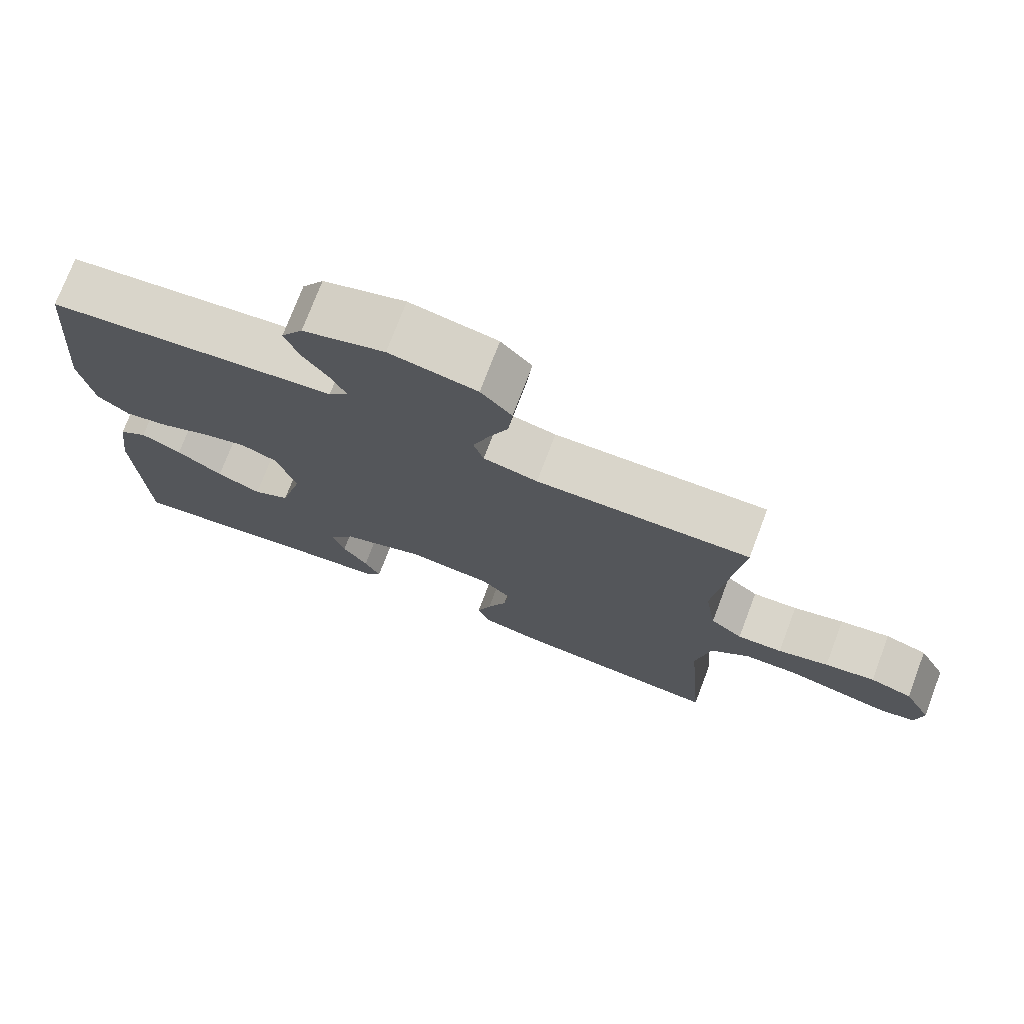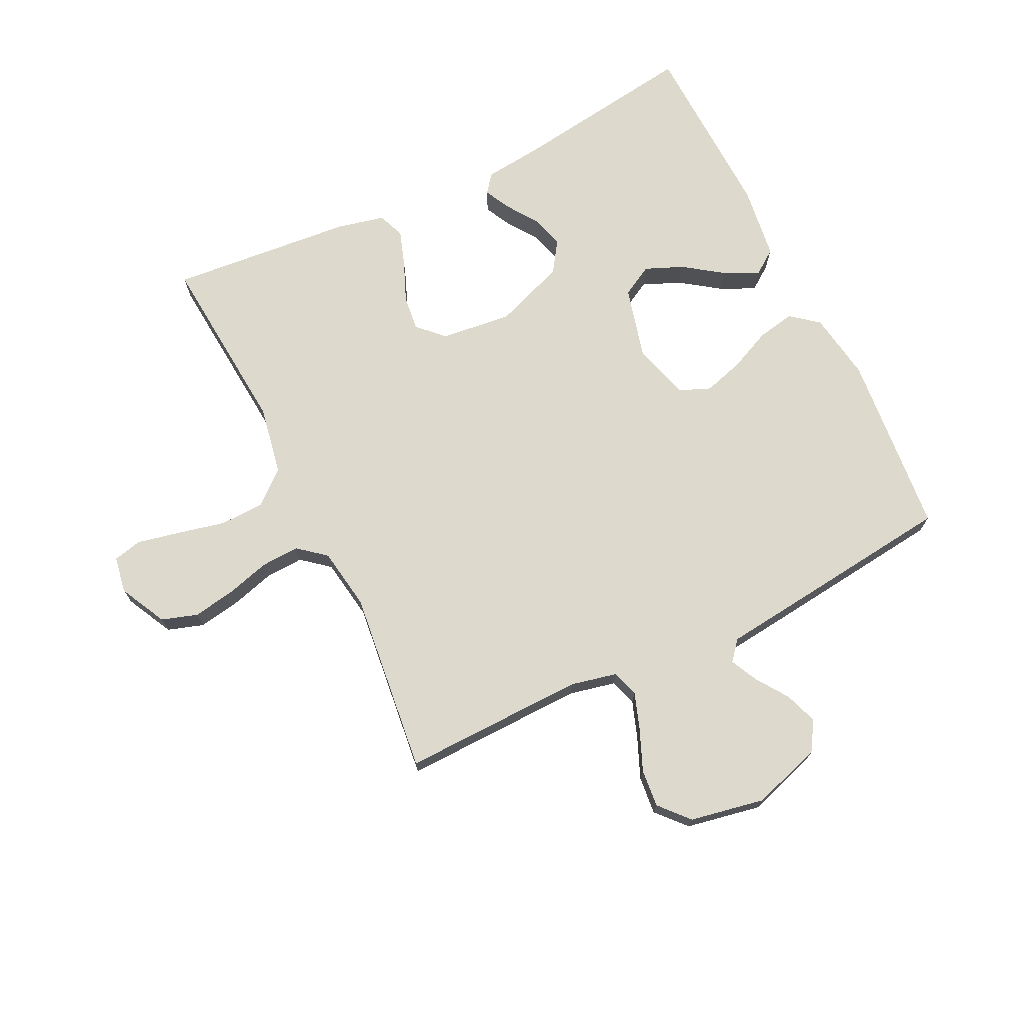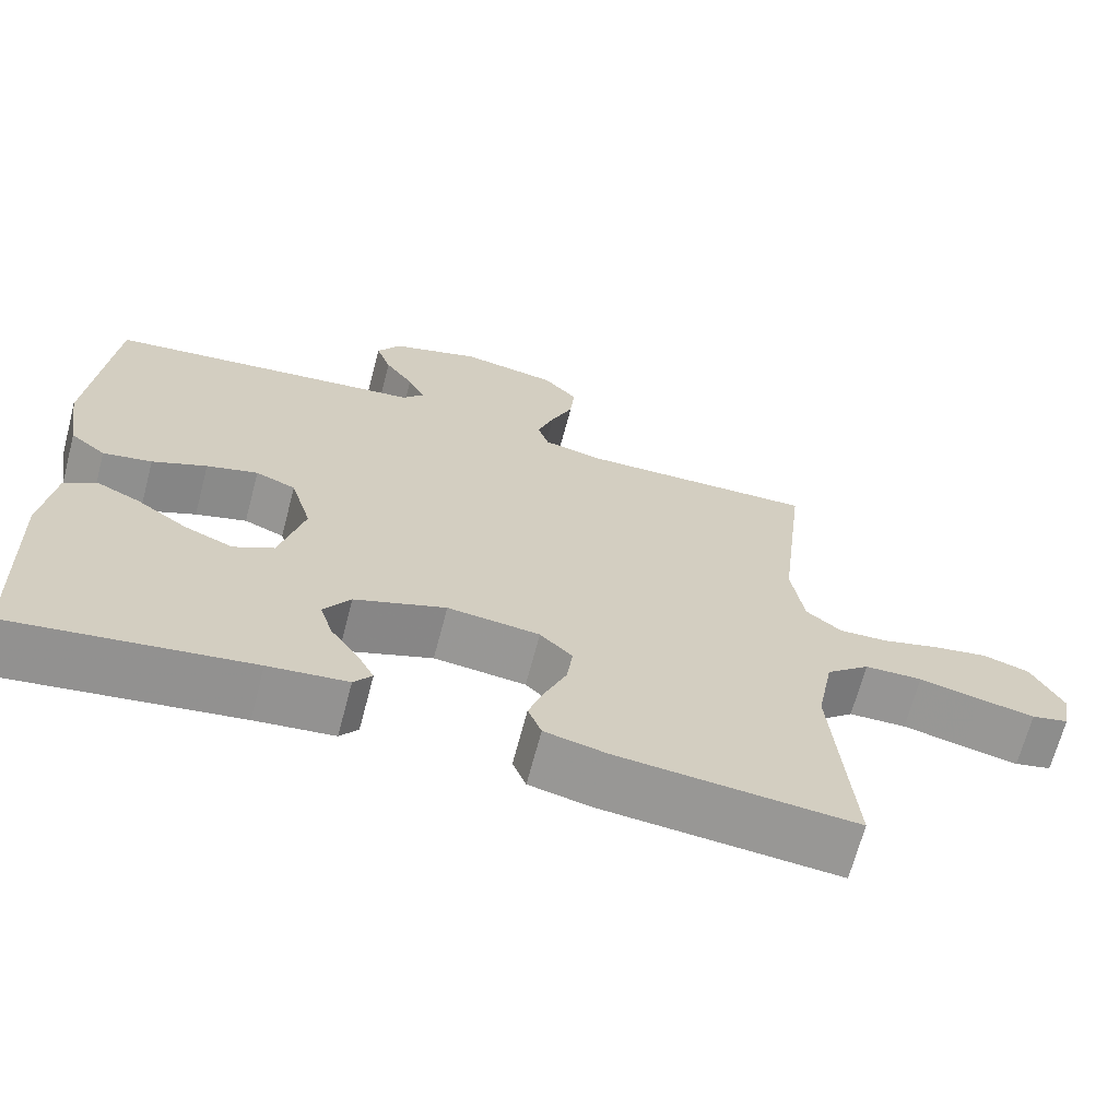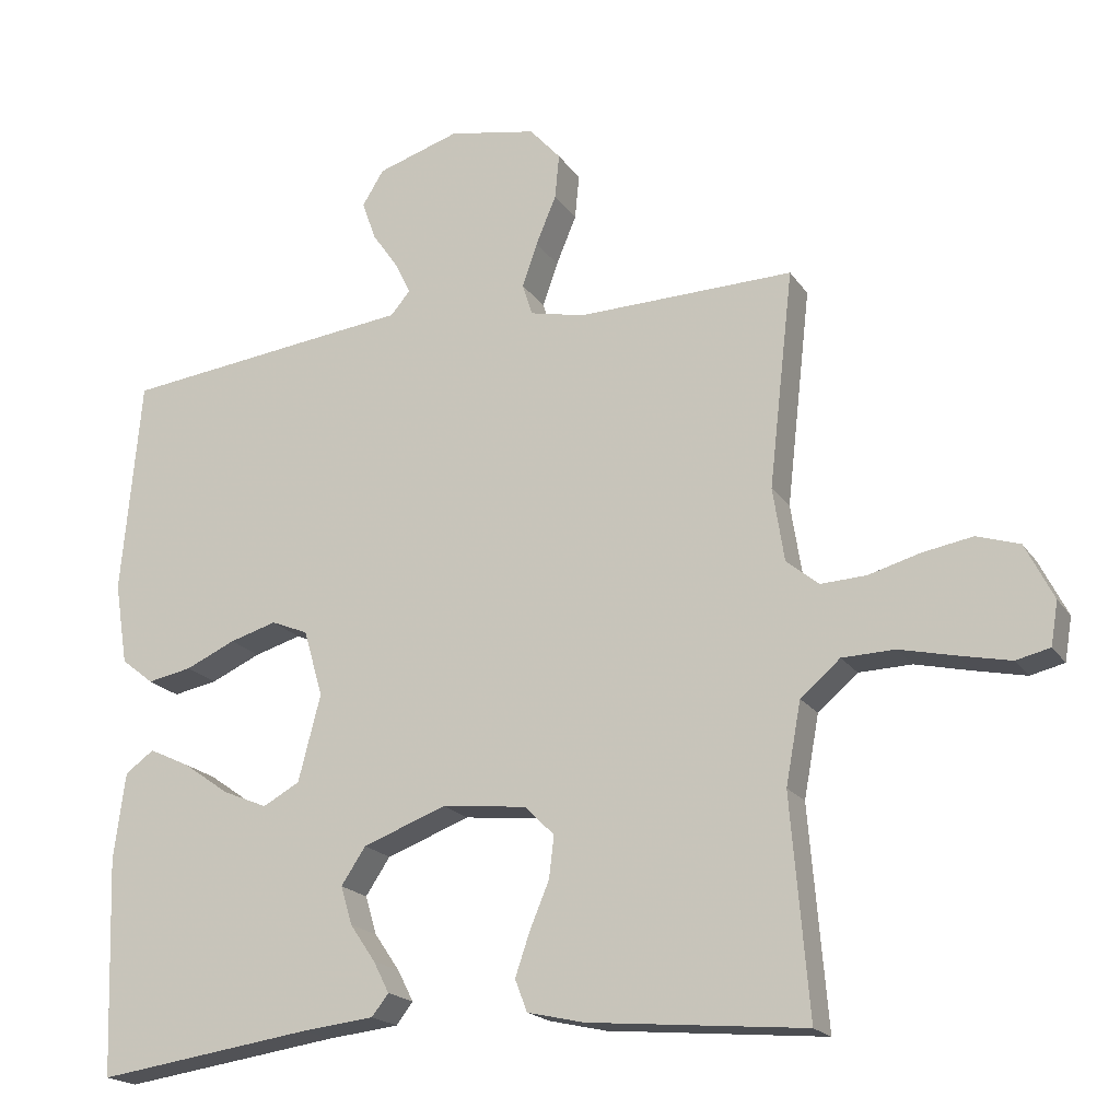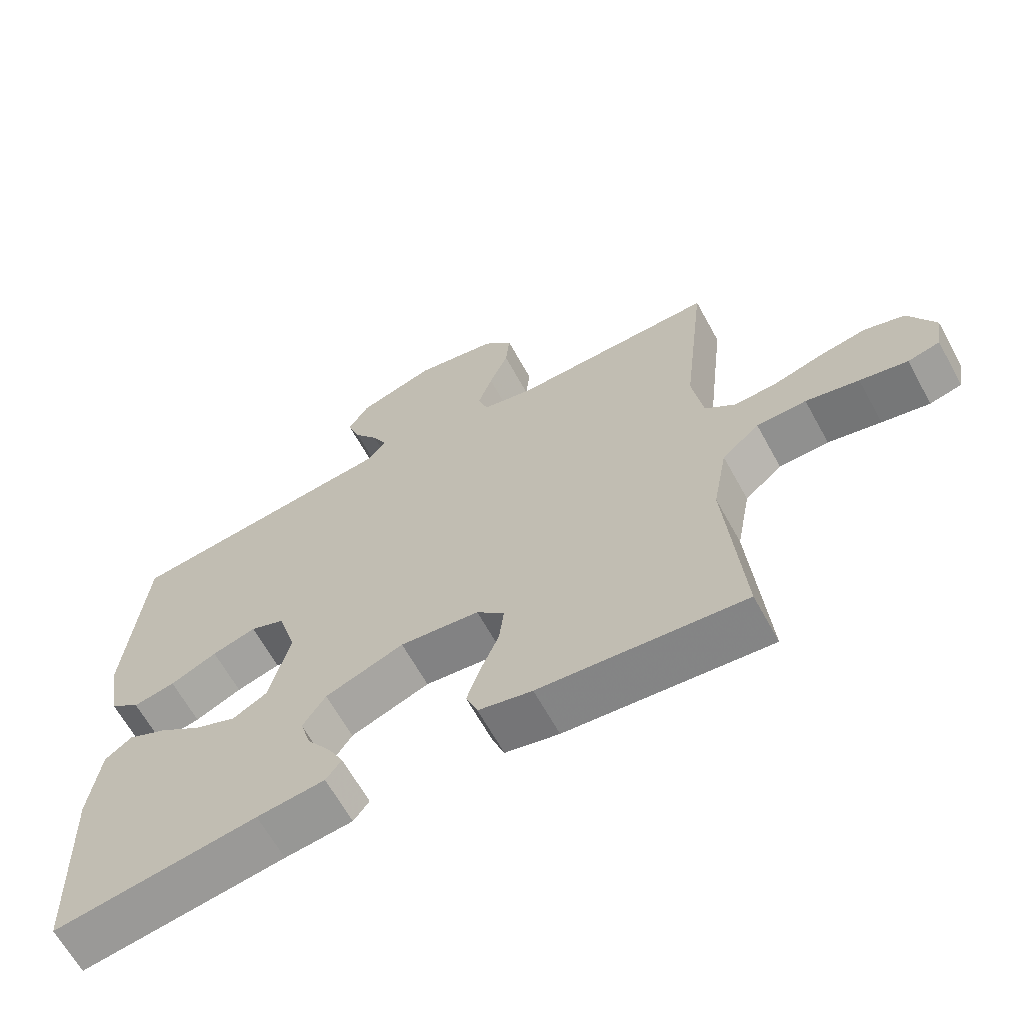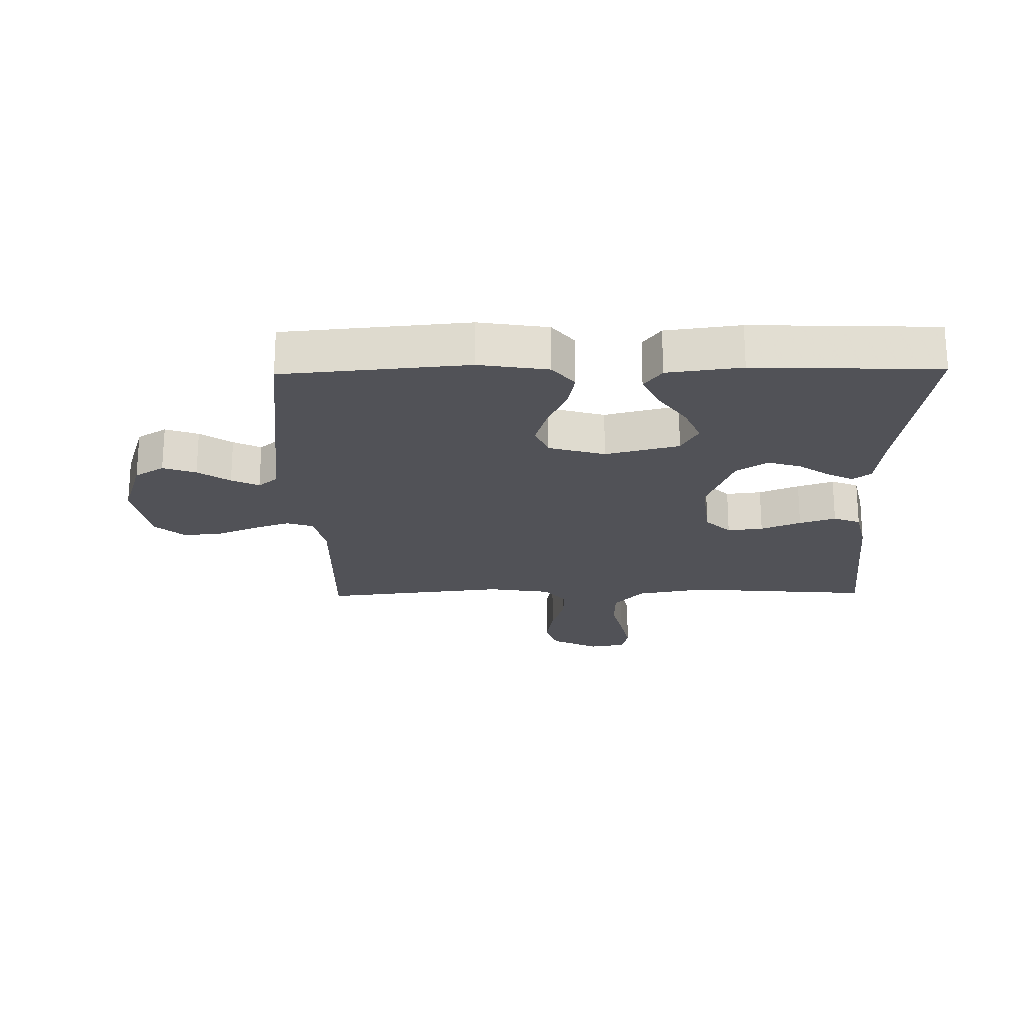
<metadata>
{"format":"obj","ext":"obj","renderer":"f3d","projection":"perspective","resolution":1024,"background":"white","views":[{"elev":74.6,"azim":-159.2,"up":"+Z"},{"elev":72.0,"azim":-26.0,"up":"+Y"},{"elev":-67.7,"azim":165.2,"up":"+Z"},{"elev":-19.1,"azim":-156.1,"up":"+Z"},{"elev":-64.7,"azim":-151.2,"up":"+Z"},{"elev":-21.6,"azim":91.0,"up":"+Y"}]}
</metadata>
<code>
v 0.5 0.07 0.5
v 0.527 0.07 0.2
v 0.509 0.07 0.087
v 0.464 0.07 0.051
v 0.402 0.07 0.063
v 0.333 0.07 0.094
v 0.268 0.07 0.113
v 0.217 0.07 0.092
v 0.19 0.07 0
v 0.221 0.07 -0.12
v 0.272 0.07 -0.148
v 0.334 0.07 -0.122
v 0.398 0.07 -0.077
v 0.455 0.07 -0.05
v 0.495 0.07 -0.079
v 0.511 0.07 -0.2
v 0.5 0.07 -0.5
v 0.2 0.07 -0.457
v 0.1 0.07 -0.446
v 0.077 0.07 -0.416
v 0.099 0.07 -0.373
v 0.134 0.07 -0.322
v 0.15 0.07 -0.269
v 0.116 0.07 -0.218
v 0 0.07 -0.175
v -0.117 0.07 -0.188
v -0.158 0.07 -0.229
v -0.151 0.07 -0.287
v -0.124 0.07 -0.352
v -0.104 0.07 -0.411
v -0.121 0.07 -0.455
v -0.2 0.07 -0.473
v -0.5 0.07 -0.5
v -0.475 0.07 -0.2
v -0.496 0.07 -0.087
v -0.551 0.07 -0.04
v -0.624 0.07 -0.038
v -0.702 0.07 -0.056
v -0.772 0.07 -0.071
v -0.819 0.07 -0.06
v -0.829 0.07 0
v -0.79 0.07 0.077
v -0.731 0.07 0.096
v -0.661 0.07 0.084
v -0.59 0.07 0.064
v -0.527 0.07 0.061
v -0.482 0.07 0.098
v -0.466 0.07 0.2
v -0.5 0.07 0.5
v -0.2 0.07 0.493
v -0.124 0.07 0.51
v -0.11 0.07 0.554
v -0.131 0.07 0.614
v -0.159 0.07 0.681
v -0.165 0.07 0.743
v -0.122 0.07 0.791
v 0 0.07 0.814
v 0.114 0.07 0.778
v 0.144 0.07 0.73
v 0.125 0.07 0.676
v 0.089 0.07 0.624
v 0.067 0.07 0.579
v 0.094 0.07 0.547
v 0.2 0.07 0.535
v 0.5 0 0.5
v 0.527 0 0.2
v 0.509 0 0.087
v 0.464 0 0.051
v 0.402 0 0.063
v 0.333 0 0.094
v 0.268 0 0.113
v 0.217 0 0.092
v 0.19 0 0
v 0.221 0 -0.12
v 0.272 0 -0.148
v 0.334 0 -0.122
v 0.398 0 -0.077
v 0.455 0 -0.05
v 0.495 0 -0.079
v 0.511 0 -0.2
v 0.5 0 -0.5
v 0.2 0 -0.457
v 0.1 0 -0.446
v 0.077 0 -0.416
v 0.099 0 -0.373
v 0.134 0 -0.322
v 0.15 0 -0.269
v 0.116 0 -0.218
v 0 0 -0.175
v -0.117 0 -0.188
v -0.158 0 -0.229
v -0.151 0 -0.287
v -0.124 0 -0.352
v -0.104 0 -0.411
v -0.121 0 -0.455
v -0.2 0 -0.473
v -0.5 0 -0.5
v -0.475 0 -0.2
v -0.496 0 -0.087
v -0.551 0 -0.04
v -0.624 0 -0.038
v -0.702 0 -0.056
v -0.772 0 -0.071
v -0.819 0 -0.06
v -0.829 0 0
v -0.79 0 0.077
v -0.731 0 0.096
v -0.661 0 0.084
v -0.59 0 0.064
v -0.527 0 0.061
v -0.482 0 0.098
v -0.466 0 0.2
v -0.5 0 0.5
v -0.2 0 0.493
v -0.124 0 0.51
v -0.11 0 0.554
v -0.131 0 0.614
v -0.159 0 0.681
v -0.165 0 0.743
v -0.122 0 0.791
v 0 0 0.814
v 0.114 0 0.778
v 0.144 0 0.73
v 0.125 0 0.676
v 0.089 0 0.624
v 0.067 0 0.579
v 0.094 0 0.547
v 0.2 0 0.535
f 63 64 1 2
f 58 59 60 61
f 58 61 62
f 57 58 62
f 56 57 62
f 53 54 55 56
f 52 53 56 62
f 51 52 62 63
f 48 49 50
f 47 48 50 51
f 42 43 44 45
f 40 41 42 45
f 40 45 46
f 37 38 39 40
f 37 40 46
f 36 37 46 47
f 31 32 33 34
f 31 34 35
f 28 29 30 31
f 28 31 35
f 27 28 35 36
f 19 20 21 22
f 18 19 22 23
f 17 18 23
f 16 17 23 24
f 12 13 14 15
f 11 12 15 16
f 3 4 5 6
f 3 6 7
f 2 3 7
f 63 2 7
f 51 63 7 8
f 47 51 8 9
f 26 27 36 47
f 25 26 47 9
f 11 16 24 25
f 10 11 25
f 9 10 25
f 66 65 128 127
f 125 124 123 122
f 126 125 122
f 126 122 121
f 126 121 120
f 120 119 118 117
f 126 120 117 116
f 127 126 116 115
f 114 113 112
f 115 114 112 111
f 109 108 107 106
f 109 106 105 104
f 110 109 104
f 104 103 102 101
f 110 104 101
f 111 110 101 100
f 98 97 96 95
f 99 98 95
f 95 94 93 92
f 99 95 92
f 100 99 92 91
f 86 85 84 83
f 87 86 83 82
f 87 82 81
f 88 87 81 80
f 79 78 77 76
f 80 79 76 75
f 70 69 68 67
f 71 70 67
f 71 67 66
f 71 66 127
f 72 71 127 115
f 73 72 115 111
f 111 100 91 90
f 73 111 90 89
f 89 88 80 75
f 89 75 74
f 89 74 73
f 1 65 66 2
f 2 66 67 3
f 3 67 68 4
f 4 68 69 5
f 5 69 70 6
f 6 70 71 7
f 7 71 72 8
f 8 72 73 9
f 9 73 74 10
f 10 74 75 11
f 11 75 76 12
f 12 76 77 13
f 13 77 78 14
f 14 78 79 15
f 15 79 80 16
f 16 80 81 17
f 17 81 82 18
f 18 82 83 19
f 19 83 84 20
f 20 84 85 21
f 21 85 86 22
f 22 86 87 23
f 23 87 88 24
f 24 88 89 25
f 25 89 90 26
f 26 90 91 27
f 27 91 92 28
f 28 92 93 29
f 29 93 94 30
f 30 94 95 31
f 31 95 96 32
f 32 96 97 33
f 33 97 98 34
f 34 98 99 35
f 35 99 100 36
f 36 100 101 37
f 37 101 102 38
f 38 102 103 39
f 39 103 104 40
f 40 104 105 41
f 41 105 106 42
f 42 106 107 43
f 43 107 108 44
f 44 108 109 45
f 45 109 110 46
f 46 110 111 47
f 47 111 112 48
f 48 112 113 49
f 49 113 114 50
f 50 114 115 51
f 51 115 116 52
f 52 116 117 53
f 53 117 118 54
f 54 118 119 55
f 55 119 120 56
f 56 120 121 57
f 57 121 122 58
f 58 122 123 59
f 59 123 124 60
f 60 124 125 61
f 61 125 126 62
f 62 126 127 63
f 63 127 128 64
f 64 128 65 1

</code>
